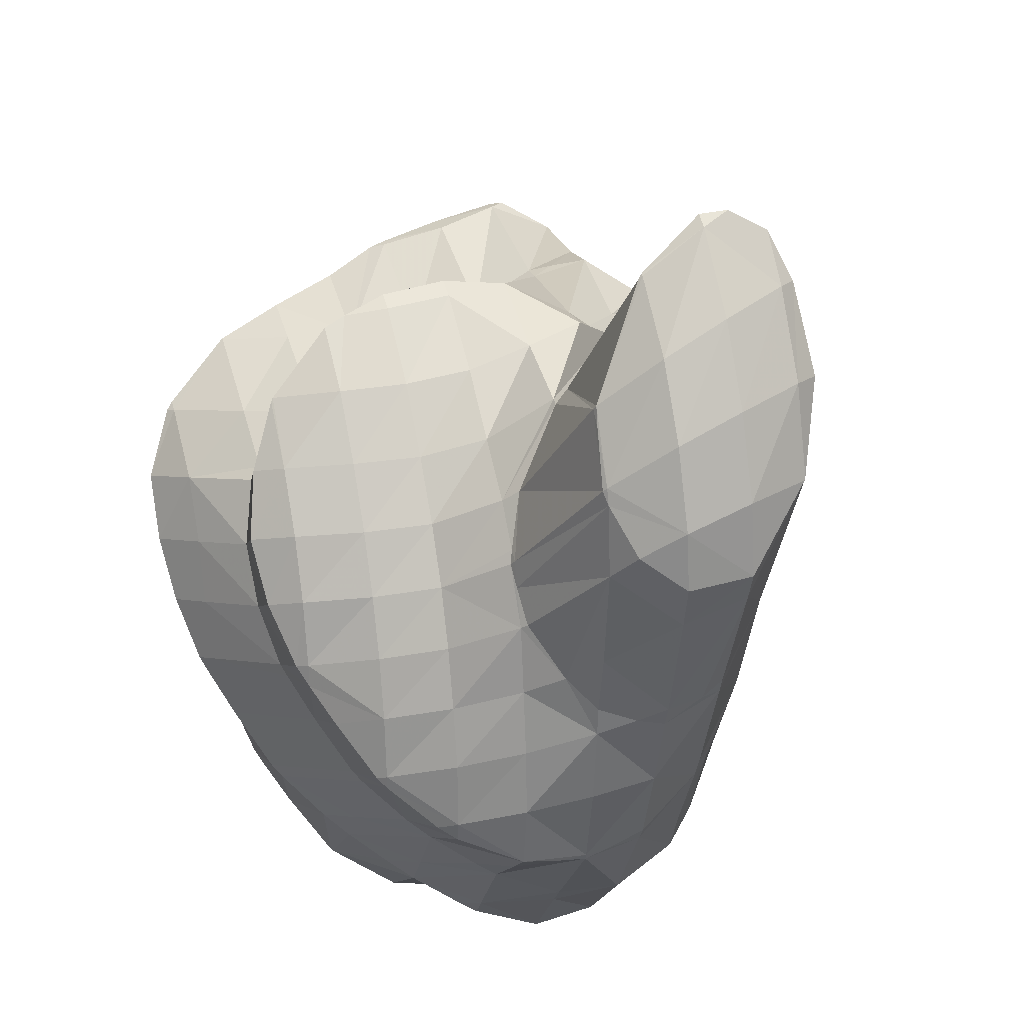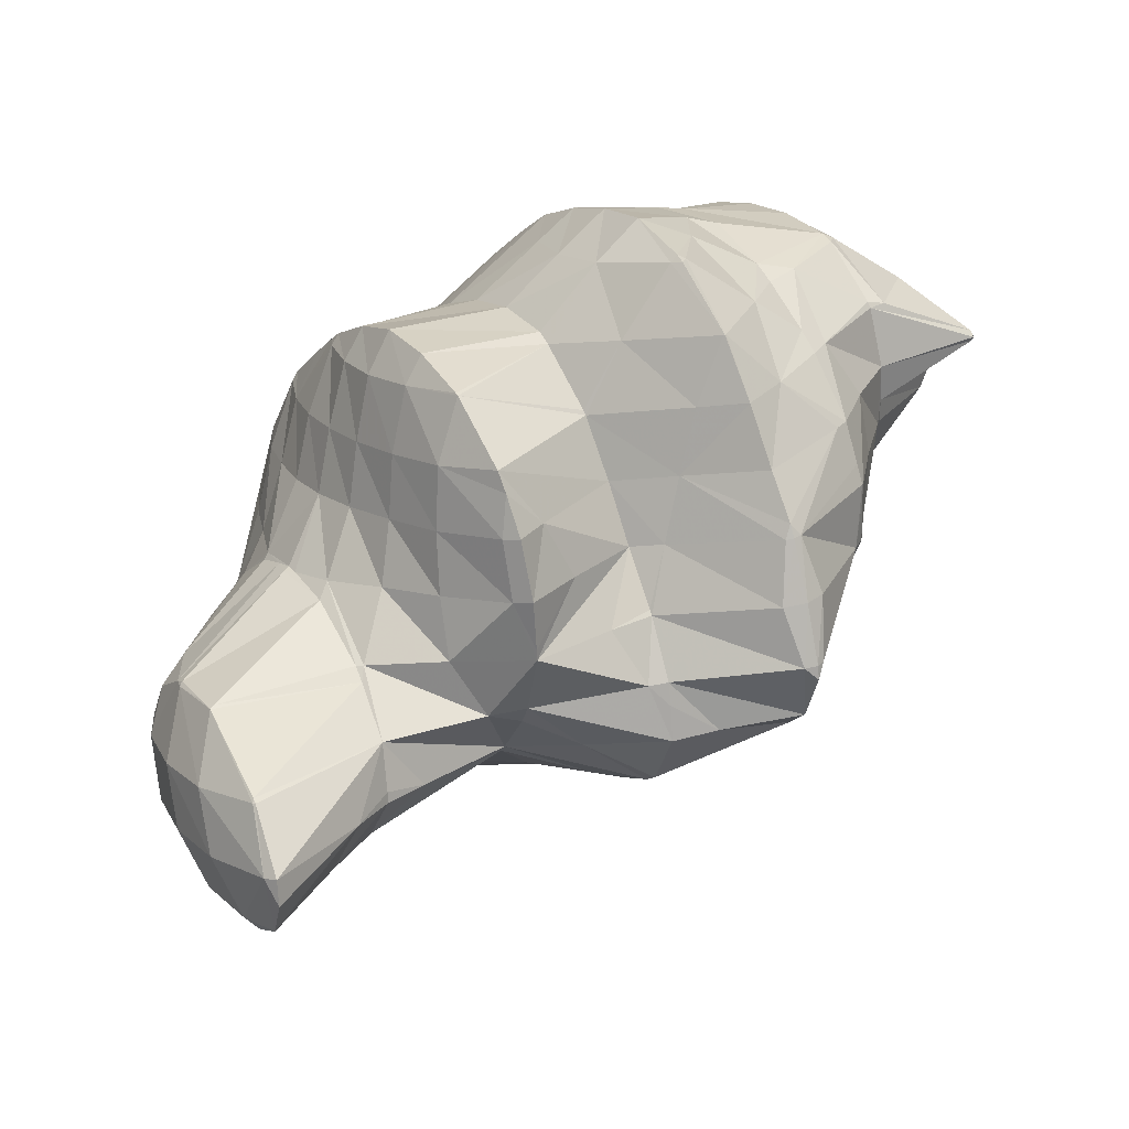
<metadata>
{"format":"obj","ext":"obj","renderer":"f3d","projection":"perspective","resolution":1024,"background":"white","views":[{"elev":-66.5,"azim":-39.0,"up":"+Z"},{"elev":-29.3,"azim":-99.8,"up":"+Y"}]}
</metadata>
<code>
v 260.1 290.1 88.94
v 260.4 291.2 88.36
v 259.7 290.6 88.91
v 258.4 289.4 89.46
v 258.5 289.3 89.46
v 258.3 289.3 89.46
v 259.3 290.9 88.61
v 258.3 289.5 89.37
v 265.7 288 85.92
v 265.9 288.3 85.78
v 265.7 288.1 85.96
v 265.4 287.9 86.04
v 266.9 291.4 84
v 266.9 291.4 83.99
v 266.9 291.4 84.02
v 265.7 290.7 85.55
v 266.7 289.4 85.09
v 264.5 289.8 86.61
v 264.3 287.2 86.53
v 263.3 288.6 87.28
v 262.1 287.2 87.19
v 262.3 286.8 86.91
v 261.8 286.8 86.95
v 266.4 293.1 83.07
v 265.7 292.8 84.24
v 264.5 292.1 85.67
v 263.3 291.3 86.92
v 262.1 290.3 87.97
v 260.9 289.2 88.63
v 259.8 287.1 86.95
v 265.8 294.5 82.35
v 265.7 294.7 82.28
v 265.7 294.7 82.36
v 264.5 294.1 84.04
v 263.3 293.3 85.38
v 262.1 292.5 86.64
v 260.9 291.6 87.87
v 259.2 287.4 86.83
v 258.3 287.9 86.63
v 265.4 294.8 82.22
v 264.2 295.5 81.96
v 263.3 295 83.28
v 262.1 294.2 84.49
v 260.9 293.3 85.53
v 259.7 292.3 86.49
v 258.4 291.2 87.39
v 257.2 289.4 86.48
v 257.2 289.1 86.06
v 262.2 295.6 82.13
v 261.6 295.4 82.28
v 260.8 294.8 83.13
v 259.6 293.9 84.05
v 258.4 292.8 84.76
v 257.2 291.5 85.1
v 257.1 289.3 85.98
v 257 291.1 84.99
v 260.5 294.9 82.64
v 259.2 294 83.29
v 258 292.8 84
v 257.1 291.5 84.79
v 269.2 287.5 82.01
v 269.4 287.8 81.85
v 269.2 287.7 82.13
v 268 286.9 83.41
v 268.3 286.2 82.85
v 266.8 285.9 84.32
v 267.2 285.1 83.59
v 265.6 284.8 84.85
v 265.9 284 84.27
v 264.3 283.4 84.99
v 264.4 283.2 84.86
v 264.1 283.1 84.95
v 270.4 290.8 80.04
v 270.4 290.9 80.01
v 270.3 290.8 80.06
v 269.2 290.3 81.68
v 269.9 289.1 81.06
v 268.1 289.6 83.24
v 266.9 289 84.83
v 264.5 286.8 86.31
v 263.2 285.3 86.15
v 262.6 282.6 85.33
v 262 283.8 85.99
v 260.6 282.1 85.75
v 260.7 282.1 85.72
v 260.6 282.1 85.73
v 270.1 292.8 78.96
v 269.2 292.4 80.5
v 268.1 291.8 82.07
v 260.8 285.4 86.5
v 259.5 283.8 86.21
v 258.4 282.3 85.77
v 269.3 293.9 78.42
v 269.1 294.1 78.31
v 269.1 294.1 78.4
v 268 293.8 80.42
v 266.9 293.3 82.23
v 259.6 286.9 86.85
v 258.4 285.1 86.13
v 257.4 282.9 85.53
v 257.1 283.3 85.5
v 257 283.2 85.44
v 268.9 294.3 78.26
v 267.6 295 78.01
v 266.8 294.9 79.97
v 257.2 286.2 85.61
v 256.7 283.6 85.24
v 256.1 284.5 84.82
v 265.5 295.3 78.11
v 265.5 295.3 78.19
v 264.4 295.4 81.24
v 256 287 84.35
v 255.7 286.4 83.93
v 265.5 295.3 78.12
v 263.6 295 78.56
v 262 295.1 80.65
v 262.3 294.6 78.9
v 256 289.4 83.58
v 255.6 287 83.59
v 255.7 288.6 82.78
v 261.8 294.5 79.04
v 260.3 293.8 79.6
v 258.8 293 80.18
v 257.4 292.1 80.77
v 256.3 290.9 81.51
v 255.7 289.2 82.45
v 269.1 283.7 80.24
v 269.4 284.3 79.89
v 269 284.1 80.65
v 267.8 283.3 81.91
v 268.1 282.4 81.05
v 266.6 282.2 82.68
v 266.9 281.2 81.78
v 265.3 280.9 83.13
v 265.5 280.1 82.46
v 263.9 279.4 83.26
v 264 279.1 83.05
v 263.4 278.9 83.2
v 271.6 287.8 77.62
v 272.1 288.8 76.98
v 271.4 288.5 78.29
v 270.3 288.1 80.08
v 270.8 286.5 78.5
v 269.9 285.2 79.36
v 263 281.7 84.74
v 262.2 278.3 83.55
v 261.6 280.1 84.57
v 260.1 278.2 84.39
v 260.3 277.5 84.02
v 259.3 277.3 84.17
v 272.2 289.4 76.62
v 272 290.9 75.82
v 271.4 290.9 77.47
v 259.2 280.2 85.04
v 257.8 277.6 84.17
v 257.6 278 84.27
v 257.5 277.8 84.08
v 270.9 292.1 75.31
v 270.3 292.6 78.14
v 258.2 281.9 85.52
v 256.7 279.5 84.09
v 256.5 279.1 83.62
v 269.2 292.8 75.19
v 255.7 280.6 83.29
v 255.6 280.5 83.08
v 268.6 292.9 75.22
v 267.1 293.1 75.33
v 255.9 284.2 84.52
v 255.4 280.8 82.95
v 254.9 282.1 82.39
v 265.5 295.2 78
v 266.1 293.2 75.43
v 264.8 293.3 75.57
v 254.7 284.7 82.69
v 254.2 283.5 81.68
v 263.8 293.3 75.69
v 262.2 293.1 75.96
v 254.8 287.2 82.1
v 253.5 285.1 80.93
v 253.4 285.1 80.9
v 261.8 293.1 76.04
v 260 292.6 76.49
v 258.7 292.2 76.83
v 258.4 292.3 77.79
v 257.2 291.9 80.04
v 256 290.7 80.58
v 254.8 289.2 80.39
v 253.5 287.4 79.92
v 253.4 285.1 80.88
v 253.3 287.2 79.8
v 258.2 292 76.96
v 256.7 291.2 77.51
v 255.3 290.2 78.12
v 254.1 289 78.78
v 253.3 287.4 79.67
v 271 284.2 75.7
v 271.1 284.3 75.61
v 271 284.4 75.93
v 270 284.3 78.31
v 270.2 282.8 76.56
v 269.1 281.7 77.35
v 268 280.6 78.09
v 266.7 279.4 78.8
v 265.3 278.3 79.48
v 263.7 277.1 80.12
v 262.4 276.5 80.51
v 271.6 285.9 74.67
v 271.7 287 74.08
v 261.9 276.3 80.62
v 260.1 276.6 80.73
v 259.9 276.9 81.97
v 271.1 288.8 73.46
v 271 288.6 73.28
v 259.4 277.3 80.56
v 257.6 277.7 83.74
v 259 277.8 80.42
v 270 290.2 73.43
v 269.7 289.7 72.93
v 258.3 279.4 79.87
v 256.7 279 82.99
v 268.9 292.2 74.68
v 268 290.3 72.88
v 258.3 279.5 79.81
v 257.4 281 80.04
v 257.8 281.1 79.17
v 255.7 280.4 82.87
v 266.6 292.1 74.41
v 267.3 290.4 72.93
v 265.8 290.6 73.06
v 257 282.6 78.49
v 256.1 282.4 80.21
v 264.3 292.3 74.74
v 265 290.7 73.17
v 263.4 290.6 73.44
v 256.2 284.1 77.74
v 254.8 283.7 80.41
v 261.9 292.7 75.67
v 263 290.6 73.51
v 260.8 291 74.87
v 261.3 290.1 73.98
v 259.9 289.7 74.36
v 256.2 284.2 77.67
v 254.9 285.6 78.46
v 256 286 76.67
v 253.5 285.1 80.86
v 258.4 291.7 76.67
v 259.6 289.6 74.45
v 257.2 290.3 76.6
v 258.2 288.8 75.03
v 256 289.1 76.95
v 256.9 287.7 75.67
v 254.8 288 77.77
v 256 286.4 76.46
v 253.5 287.2 79.52
v 271 284.1 75.46
v 269.5 281.7 73.77
v 269.2 281.2 73.49
v 268.4 280.1 74.2
v 267.2 278.9 74.93
v 265.8 278.1 75.56
v 265.6 278 75.63
v 264.8 277.9 77.56
v 263.4 277.1 79.17
v 271 285.9 73.35
v 269.8 283.5 72.26
v 269.8 284 71.99
v 269.4 281.5 73.33
v 264.2 277.6 76.05
v 262.5 277.1 76.5
v 261.2 276.8 78.52
v 262.2 277.1 76.56
v 269.7 286.2 71.36
v 269.5 285.8 71.05
v 260.5 277 76.77
v 259.1 277.7 79.9
v 259.8 277.1 76.81
v 268.9 286.7 70.65
v 268.6 287.2 70.42
v 257.9 277.5 76.75
v 258.3 278.8 78.77
v 267.5 288.9 71.03
v 268.1 287.6 70.3
v 267.2 288.2 70.1
v 257.2 279.7 77.61
v 257.7 277.7 76.7
v 256.5 278.4 76.42
v 265.4 288.8 70.07
v 255.9 280.5 76.57
v 255.4 279.6 75.91
v 264.8 288.9 70.12
v 263 288.9 70.36
v 254.9 280.6 75.44
v 254.6 281.1 75.19
v 262.7 288.8 70.42
v 260.9 288.4 70.87
v 259.8 288.1 71.17
v 254.6 283.2 74.12
v 254.6 283.3 74.08
v 259.2 287.9 71.32
v 257.7 287.2 71.85
v 256.3 286.2 72.46
v 255.3 284.9 73.23
v 267.8 279.1 72.2
v 266.8 277.7 71.37
v 266.3 276.8 71.81
v 264.8 275.5 72.55
v 263.8 275 72.87
v 269.5 283.5 71.64
v 267.9 281 70.09
v 267.3 278.6 70.9
v 267.7 280.6 69.89
v 263 274.6 73.12
v 261.1 274.7 73.35
v 261.4 275.5 74.34
v 268.3 284 70.06
v 267.5 281.2 69.63
v 267.1 282.3 69.18
v 260.9 274.9 73.31
v 260 276.9 75.79
v 260.1 275.9 73.06
v 268.5 287.1 70.34
v 267.2 285.3 69.68
v 266.5 282.6 69.12
v 265.9 283.6 69.23
v 265.5 283 69.1
v 260.1 277.6 72.46
v 260 278.1 72.48
v 260.1 278.1 72.28
v 259.1 277.9 74.62
v 266.2 286.8 69.67
v 265 285.4 69.65
v 264.3 282.9 69.35
v 263.9 284.1 69.78
v 262.7 282.8 69.91
v 262.8 282.5 69.82
v 262 282 70.21
v 260.6 280.3 71.28
v 260.5 280.8 71.44
v 261.3 281.4 70.61
v 259.4 280.1 72.82
v 258.2 279.3 74.23
v 256.8 278.5 75.94
v 265.1 288.4 69.93
v 264 287 69.86
v 262.9 285.8 70.14
v 261.8 284.7 70.53
v 261.5 281.7 70.45
v 260.7 283.6 71.1
v 259.6 282.6 71.88
v 258.4 281.6 72.85
v 257.1 280.6 73.95
v 255.7 279.7 75.48
v 262.8 288.6 70.3
v 261.7 287.3 70.38
v 260.6 286.1 70.7
v 259.5 285 71.22
v 258.4 283.9 71.89
v 257.1 282.9 72.75
v 255.8 281.8 73.81
v 259.4 287.6 71.16
v 258.2 286.4 71.46
v 257 285.2 72.02
v 255.8 284.2 72.9
v 265.2 274.8 68.81
v 265.1 274.7 68.66
v 263.9 272.7 69.59
v 262.6 273.4 72.12
v 262 271.4 70.3
v 260.8 270.8 70.61
v 265.9 277.8 67.97
v 265.2 274.7 68.63
v 265.5 277.2 67.54
v 260.5 273.8 72.59
v 259.7 271.1 70.62
v 259.2 271.6 70.49
v 266.8 281.8 68.89
v 265.1 279.3 67.62
v 264.4 278.4 67.17
v 258.9 273.4 69.84
v 264.5 281.7 68.56
v 262.9 278.5 67.31
v 262.9 279.5 67.84
v 261.6 278 67.71
v 259.9 276.4 68.58
v 259.9 276.6 68.66
v 260.3 276.8 68.38
v 258.9 273.6 69.78
v 261.5 281.5 70.32
v 261.3 277.8 67.82
v 263.5 273 68.97
v 261.8 271.6 69.85
v 264.2 275.7 67.54
v 262.6 274.2 68.03
v 261 272.8 68.88
v 259.4 271.7 70.19
v 263.4 277.2 67.13
v 261.9 275.7 67.59
v 260.4 274.4 68.43
v 258.9 273.5 69.78
v 261.3 277.7 67.77
g foo
f 1 2 3
f 1 3 4
f 1 4 5
f 6 5 4
f 2 7 3
f 8 4 3
f 8 3 7
f 8 6 4
f 9 10 11
f 12 9 11
f 13 14 15
f 13 15 16
f 13 16 17
f 17 16 10
f 10 16 11
f 11 16 18
f 12 11 19
f 19 11 20
f 20 11 18
f 19 20 21
f 19 21 22
f 23 22 21
f 24 25 15
f 24 15 14
f 26 16 25
f 16 15 25
f 27 18 26
f 18 16 26
f 28 20 27
f 20 18 27
f 29 21 28
f 21 20 28
f 23 21 29
f 23 29 30
f 31 32 33
f 31 33 24
f 24 33 25
f 25 33 34
f 35 26 34
f 26 25 34
f 36 27 35
f 27 26 35
f 37 28 36
f 28 27 36
f 2 1 37
f 1 29 37
f 29 28 37
f 30 29 38
f 29 1 38
f 1 5 38
f 39 38 5
f 39 5 6
f 32 40 33
f 41 42 40
f 40 42 33
f 33 42 34
f 43 35 42
f 35 34 42
f 44 36 43
f 36 35 43
f 45 37 44
f 37 36 44
f 7 2 46
f 2 37 46
f 37 45 46
f 46 8 7
f 46 47 8
f 47 48 8
f 8 48 6
f 6 48 39
f 41 49 42
f 50 51 49
f 49 51 42
f 42 51 43
f 52 44 51
f 44 43 51
f 53 45 52
f 45 44 52
f 54 46 53
f 46 45 53
f 55 47 56
f 56 47 54
f 54 47 46
f 55 48 47
f 50 57 51
f 58 52 51
f 58 51 57
f 59 53 52
f 59 52 58
f 60 54 53
f 60 53 59
f 60 56 54
f 61 62 63
f 61 63 64
f 61 64 65
f 65 64 66
f 65 66 67
f 67 66 68
f 67 68 69
f 69 68 70
f 69 70 71
f 72 71 70
f 73 74 75
f 73 75 76
f 73 76 77
f 77 76 62
f 62 76 63
f 63 76 78
f 79 64 78
f 64 63 78
f 10 9 79
f 9 66 79
f 66 64 79
f 9 12 66
f 12 80 66
f 80 68 66
f 81 70 80
f 70 68 80
f 72 70 82
f 82 70 83
f 83 70 81
f 82 83 84
f 82 84 85
f 86 85 84
f 87 88 75
f 87 75 74
f 89 76 88
f 76 75 88
f 14 13 89
f 13 78 89
f 78 76 89
f 79 13 17
f 79 78 13
f 79 17 10
f 80 12 19
f 81 19 22
f 81 80 19
f 22 23 81
f 23 90 81
f 90 83 81
f 91 84 90
f 84 83 90
f 86 84 91
f 86 91 92
f 93 94 95
f 93 95 87
f 87 95 88
f 88 95 96
f 97 89 96
f 89 88 96
f 89 24 14
f 89 97 24
f 98 23 30
f 98 90 23
f 99 91 98
f 91 90 98
f 92 91 100
f 100 91 101
f 101 91 99
f 102 100 101
f 94 103 95
f 104 105 103
f 103 105 95
f 95 105 96
f 32 31 105
f 31 97 105
f 97 96 105
f 97 31 24
f 98 30 38
f 38 39 98
f 39 106 98
f 106 99 98
f 107 101 108
f 108 101 106
f 106 101 99
f 107 102 101
f 109 110 105
f 109 105 104
f 40 32 111
f 32 105 111
f 105 110 111
f 111 41 40
f 112 39 48
f 112 106 39
f 108 106 112
f 108 112 113
f 109 114 110
f 115 111 110
f 115 110 114
f 116 49 41
f 116 41 111
f 116 111 117
f 117 111 115
f 116 50 49
f 118 55 56
f 112 48 55
f 112 55 118
f 112 118 119
f 119 118 120
f 119 113 112
f 117 121 116
f 116 121 50
f 50 121 57
f 57 121 122
f 57 122 58
f 122 123 58
f 58 123 59
f 123 124 59
f 59 124 60
f 124 125 60
f 56 60 118
f 118 60 126
f 126 60 125
f 126 120 118
f 127 128 129
f 127 129 130
f 127 130 131
f 131 130 132
f 131 132 133
f 133 132 134
f 133 134 135
f 135 134 136
f 135 136 137
f 138 137 136
f 139 140 141
f 139 141 142
f 139 142 143
f 62 61 142
f 142 61 143
f 143 61 144
f 129 128 65
f 128 144 65
f 144 61 65
f 130 65 67
f 130 129 65
f 132 67 69
f 132 130 67
f 134 69 71
f 134 132 69
f 71 72 134
f 72 145 134
f 145 136 134
f 138 136 146
f 146 136 147
f 147 136 145
f 146 147 148
f 146 148 149
f 150 149 148
f 151 152 153
f 153 74 73
f 153 73 141
f 153 141 151
f 151 141 140
f 142 73 77
f 142 141 73
f 142 77 62
f 145 72 82
f 147 82 85
f 147 145 82
f 85 86 147
f 86 154 147
f 154 148 147
f 150 148 155
f 155 148 156
f 156 148 154
f 157 155 156
f 158 159 153
f 158 153 152
f 153 87 74
f 153 159 87
f 160 86 92
f 160 154 86
f 161 156 160
f 156 154 160
f 157 156 161
f 157 161 162
f 159 158 93
f 93 158 94
f 94 158 163
f 159 93 87
f 160 92 100
f 100 102 160
f 102 164 160
f 164 161 160
f 162 161 164
f 162 164 165
f 163 166 103
f 163 103 94
f 103 167 104
f 103 166 167
f 168 107 108
f 164 102 107
f 164 107 168
f 164 168 169
f 169 168 170
f 169 165 164
f 171 109 172
f 172 109 167
f 167 109 104
f 173 171 172
f 174 108 113
f 174 168 108
f 170 168 174
f 170 174 175
f 171 114 109
f 173 176 171
f 171 176 114
f 114 176 115
f 115 177 117
f 115 176 177
f 178 119 120
f 113 119 174
f 119 178 174
f 178 179 174
f 175 174 179
f 175 179 180
f 177 181 121
f 177 121 117
f 121 181 122
f 181 182 122
f 183 184 182
f 184 123 182
f 123 122 182
f 184 124 123
f 184 185 124
f 185 125 124
f 185 186 125
f 186 126 125
f 186 187 126
f 120 126 178
f 126 187 178
f 187 188 178
f 189 179 190
f 190 179 188
f 188 179 178
f 189 180 179
f 183 191 184
f 192 185 184
f 192 184 191
f 193 186 185
f 193 185 192
f 194 187 186
f 194 186 193
f 195 188 187
f 195 187 194
f 195 190 188
f 196 197 198
f 196 198 199
f 196 199 200
f 128 127 199
f 199 127 200
f 200 127 201
f 131 202 127
f 202 201 127
f 133 203 131
f 203 202 131
f 135 204 133
f 204 203 133
f 137 205 135
f 205 204 135
f 206 205 137
f 206 137 138
f 207 208 140
f 207 140 139
f 198 197 143
f 197 207 143
f 207 139 143
f 199 143 144
f 199 198 143
f 199 144 128
f 146 206 138
f 146 209 206
f 210 209 211
f 211 209 149
f 149 209 146
f 211 149 150
f 212 152 151
f 212 151 213
f 151 140 213
f 140 208 213
f 210 211 214
f 150 155 215
f 150 215 216
f 150 216 211
f 211 216 214
f 215 155 157
f 217 158 152
f 217 152 212
f 213 217 212
f 213 218 217
f 219 215 220
f 219 216 215
f 215 157 162
f 215 162 220
f 221 163 158
f 221 158 217
f 218 221 217
f 218 222 221
f 223 224 225
f 223 219 224
f 219 220 224
f 220 226 224
f 220 162 165
f 220 165 226
f 221 166 163
f 167 166 221
f 167 221 222
f 167 222 227
f 227 222 228
f 229 227 228
f 230 224 231
f 230 225 224
f 170 231 169
f 169 231 226
f 226 231 224
f 226 165 169
f 227 172 167
f 173 172 227
f 173 227 229
f 173 229 232
f 232 229 233
f 234 232 233
f 235 231 236
f 235 230 231
f 231 170 175
f 231 175 236
f 232 176 173
f 177 176 232
f 177 232 234
f 177 234 237
f 237 234 238
f 238 239 237
f 238 240 239
f 241 239 240
f 242 243 244
f 242 235 243
f 235 236 243
f 236 245 243
f 236 175 180
f 236 180 245
f 237 181 177
f 239 182 181
f 239 181 237
f 183 182 239
f 183 239 241
f 183 241 246
f 246 241 247
f 247 248 246
f 247 249 248
f 249 250 248
f 249 251 250
f 251 252 250
f 251 253 252
f 253 244 252
f 244 243 252
f 243 254 252
f 190 254 189
f 189 254 245
f 245 254 243
f 245 180 189
f 246 191 183
f 248 192 191
f 248 191 246
f 250 193 192
f 250 192 248
f 252 194 193
f 252 193 250
f 254 195 194
f 254 194 252
f 254 190 195
f 255 197 196
f 255 196 200
f 255 200 256
f 256 200 257
f 257 200 258
f 258 200 201
f 202 259 201
f 259 258 201
f 203 260 202
f 260 259 202
f 261 260 262
f 262 260 204
f 204 260 203
f 262 204 205
f 262 205 263
f 263 205 206
f 264 208 207
f 207 197 255
f 207 255 265
f 207 265 264
f 264 265 266
f 267 255 256
f 267 265 255
f 267 256 257
f 261 262 268
f 269 262 263
f 269 268 262
f 206 209 270
f 206 270 271
f 206 271 263
f 263 271 269
f 270 209 210
f 272 213 208
f 272 208 264
f 266 272 264
f 266 273 272
f 271 270 274
f 210 214 275
f 210 275 276
f 210 276 270
f 270 276 274
f 275 214 216
f 277 278 272
f 272 278 213
f 213 278 218
f 277 272 273
f 279 275 280
f 279 276 275
f 275 216 219
f 275 219 280
f 281 222 282
f 282 222 278
f 278 222 218
f 283 281 282
f 280 223 225
f 280 225 279
f 279 225 284
f 279 284 285
f 219 223 280
f 285 284 286
f 281 228 222
f 228 281 229
f 281 283 229
f 283 287 229
f 288 225 230
f 288 284 225
f 286 284 288
f 286 288 289
f 287 290 233
f 287 233 229
f 233 291 234
f 233 290 291
f 292 288 293
f 288 230 293
f 230 235 293
f 292 289 288
f 291 294 238
f 291 238 234
f 238 294 240
f 294 295 240
f 240 296 241
f 240 295 296
f 244 297 242
f 244 298 297
f 297 293 235
f 297 235 242
f 296 299 247
f 296 247 241
f 247 299 249
f 299 300 249
f 249 300 251
f 300 301 251
f 251 301 253
f 301 302 253
f 302 298 244
f 302 244 253
f 303 257 258
f 303 258 304
f 304 258 305
f 305 258 259
f 260 306 259
f 306 305 259
f 307 306 260
f 307 260 261
f 308 266 265
f 308 265 267
f 308 267 309
f 267 257 303
f 267 303 310
f 267 310 309
f 309 310 311
f 310 303 304
f 268 307 261
f 268 312 307
f 313 312 314
f 314 312 269
f 269 312 268
f 314 269 271
f 315 273 266
f 315 266 308
f 316 317 309
f 317 315 309
f 315 308 309
f 316 309 311
f 313 314 318
f 271 274 319
f 271 319 320
f 271 320 314
f 314 320 318
f 319 274 276
f 321 278 277
f 273 315 277
f 277 315 321
f 321 315 322
f 317 323 315
f 323 324 315
f 324 322 315
f 325 324 323
f 326 327 328
f 326 320 327
f 320 319 327
f 319 329 327
f 319 276 279
f 319 279 329
f 321 282 278
f 282 321 283
f 283 321 330
f 330 321 322
f 331 330 324
f 330 322 324
f 325 332 324
f 332 333 324
f 333 331 324
f 332 334 333
f 332 335 334
f 336 334 335
f 337 338 339
f 337 328 338
f 328 327 338
f 327 340 338
f 341 340 329
f 340 327 329
f 285 342 279
f 279 342 329
f 329 342 341
f 342 285 286
f 343 287 283
f 343 283 330
f 344 343 331
f 343 330 331
f 345 344 333
f 344 331 333
f 346 345 334
f 345 333 334
f 336 347 334
f 347 348 334
f 348 346 334
f 347 339 348
f 339 338 348
f 338 349 348
f 350 349 340
f 349 338 340
f 351 350 341
f 350 340 341
f 352 351 342
f 351 341 342
f 342 286 289
f 342 289 352
f 343 290 287
f 290 343 291
f 291 343 353
f 353 343 344
f 354 353 345
f 353 344 345
f 355 354 346
f 354 345 346
f 356 355 348
f 355 346 348
f 357 356 349
f 356 348 349
f 358 357 350
f 357 349 350
f 359 358 351
f 358 350 351
f 293 359 292
f 292 359 352
f 352 359 351
f 352 289 292
f 353 294 291
f 354 295 294
f 354 294 353
f 295 354 296
f 296 354 360
f 360 354 355
f 361 360 356
f 360 355 356
f 362 361 357
f 361 356 357
f 363 362 358
f 362 357 358
f 298 363 297
f 297 363 359
f 359 363 358
f 359 293 297
f 360 299 296
f 361 300 299
f 361 299 360
f 362 301 300
f 362 300 361
f 363 302 301
f 363 301 362
f 363 298 302
f 364 304 305
f 364 305 365
f 365 305 366
f 366 305 306
f 367 368 307
f 307 368 306
f 306 368 366
f 369 368 367
f 370 311 310
f 310 304 364
f 310 364 371
f 310 371 370
f 370 371 372
f 371 364 365
f 367 307 312
f 367 312 313
f 367 313 373
f 367 373 369
f 369 373 374
f 375 374 373
f 376 317 316
f 311 370 316
f 316 370 376
f 376 370 377
f 372 377 370
f 372 378 377
f 373 313 318
f 318 320 373
f 373 320 375
f 375 320 379
f 376 323 317
f 323 376 325
f 325 376 380
f 380 376 377
f 378 381 377
f 381 382 377
f 382 380 377
f 383 382 381
f 384 385 386
f 328 385 326
f 385 384 326
f 384 387 326
f 387 379 320
f 387 320 326
f 380 332 325
f 382 335 332
f 382 332 380
f 336 335 382
f 336 382 383
f 336 383 388
f 388 383 389
f 337 339 388
f 337 388 389
f 337 389 385
f 385 389 386
f 385 328 337
f 388 347 336
f 388 339 347
f 390 365 366
f 390 366 368
f 390 368 391
f 391 368 369
f 392 372 371
f 365 390 371
f 371 390 392
f 392 390 393
f 394 393 391
f 393 390 391
f 374 395 369
f 369 395 391
f 391 395 394
f 395 374 375
f 396 378 372
f 396 372 392
f 397 396 393
f 396 392 393
f 398 397 394
f 397 393 394
f 399 398 395
f 398 394 395
f 395 375 379
f 395 379 399
f 396 381 378
f 381 396 383
f 383 396 400
f 400 396 397
f 386 400 384
f 384 400 398
f 398 400 397
f 399 387 384
f 399 384 398
f 399 379 387
f 400 389 383
f 400 386 389
g

</code>
